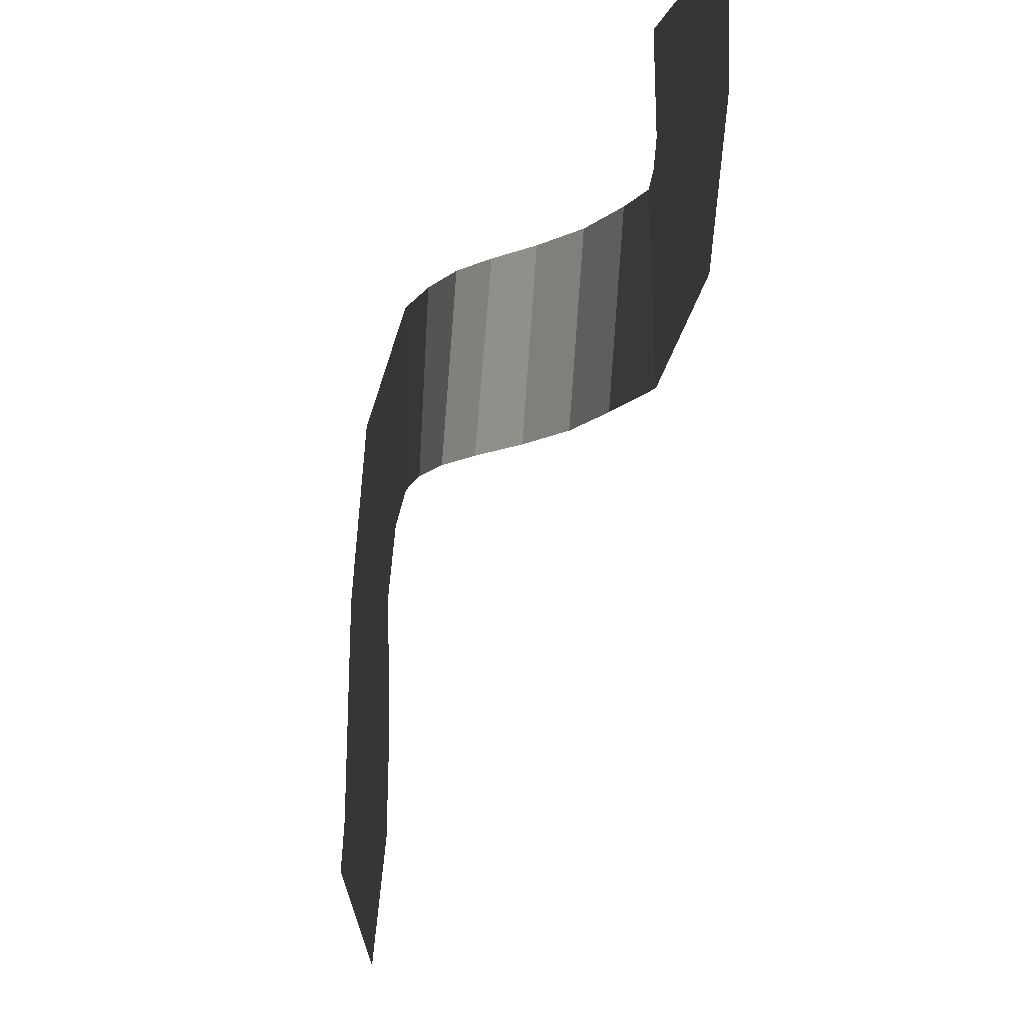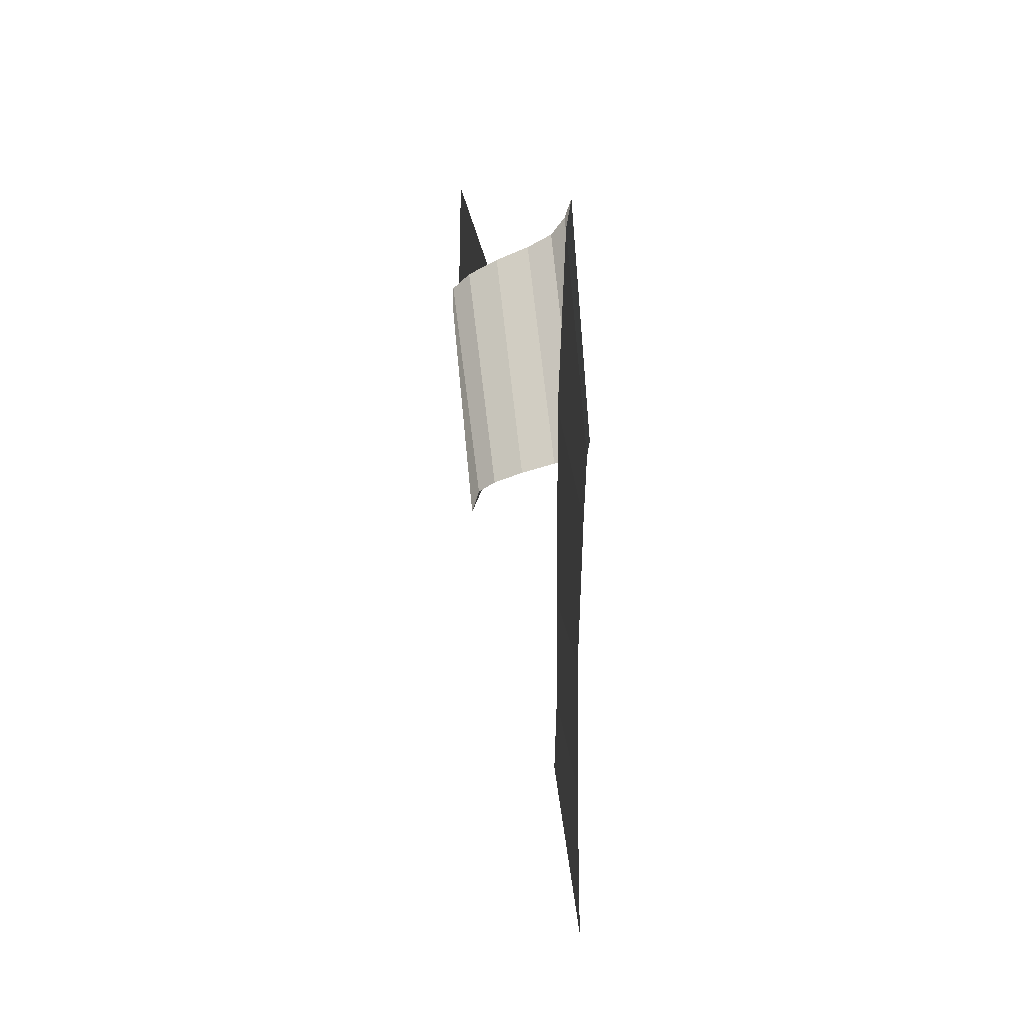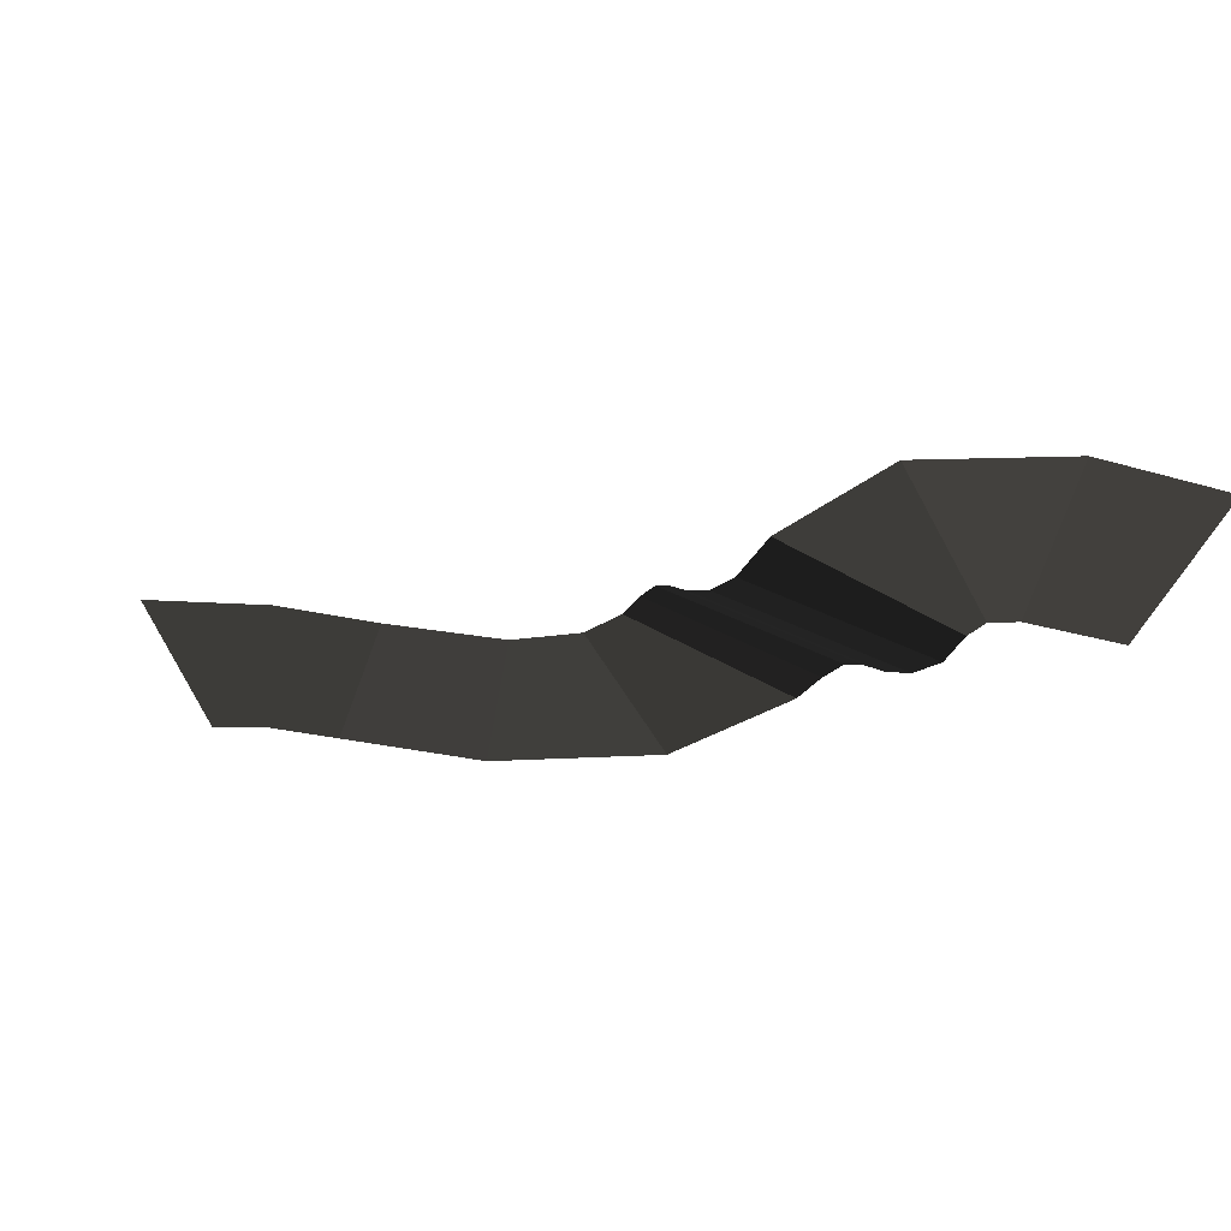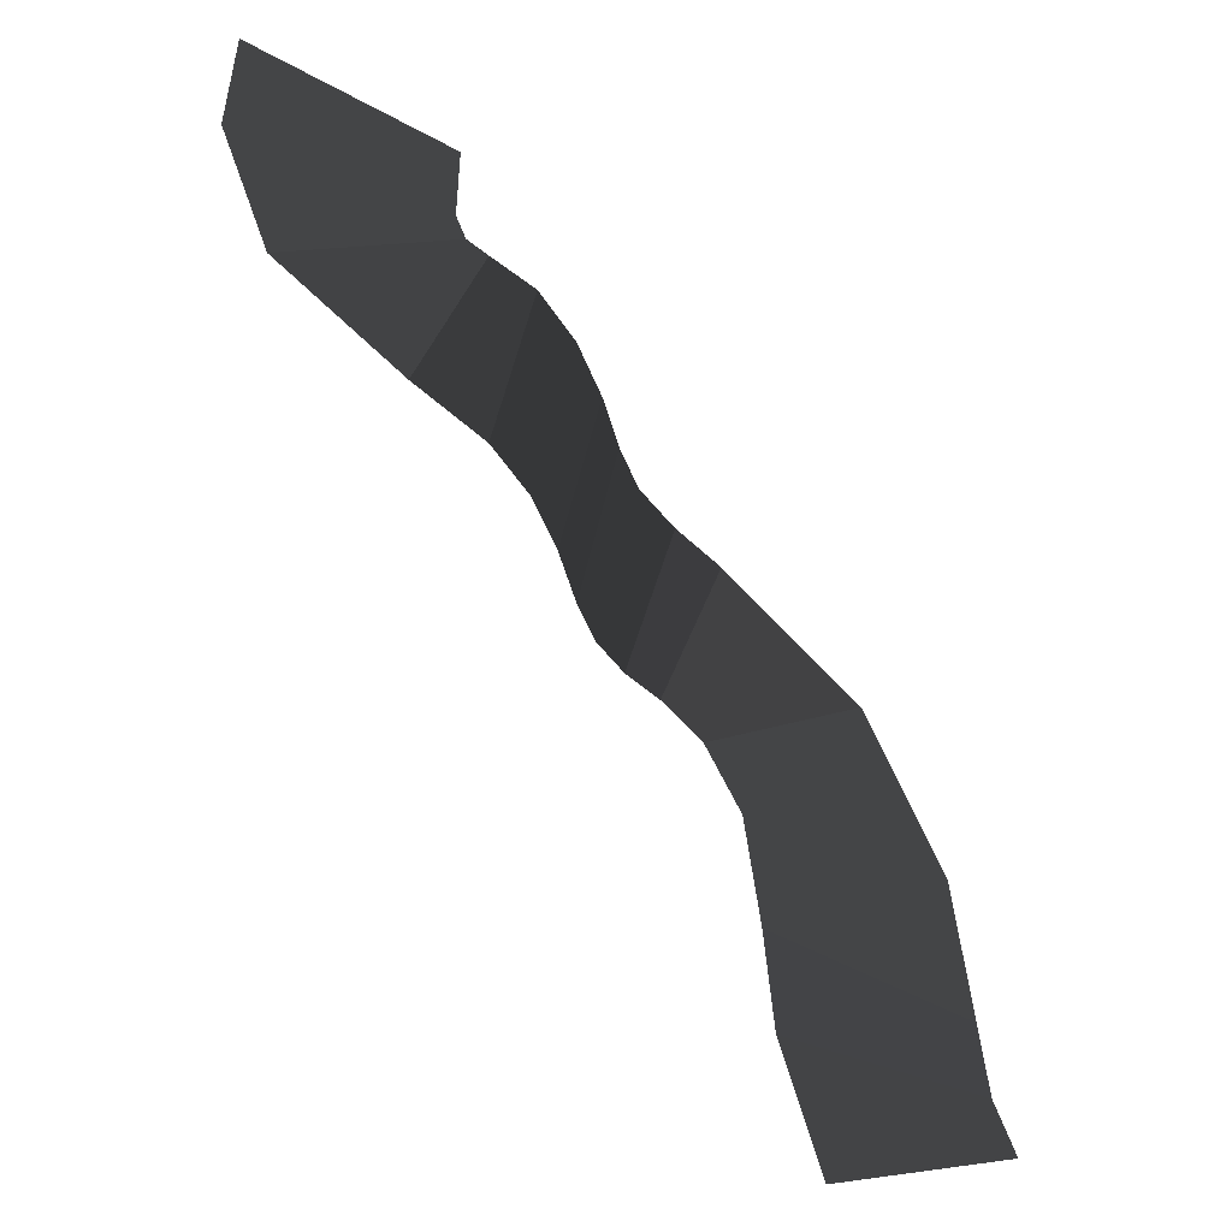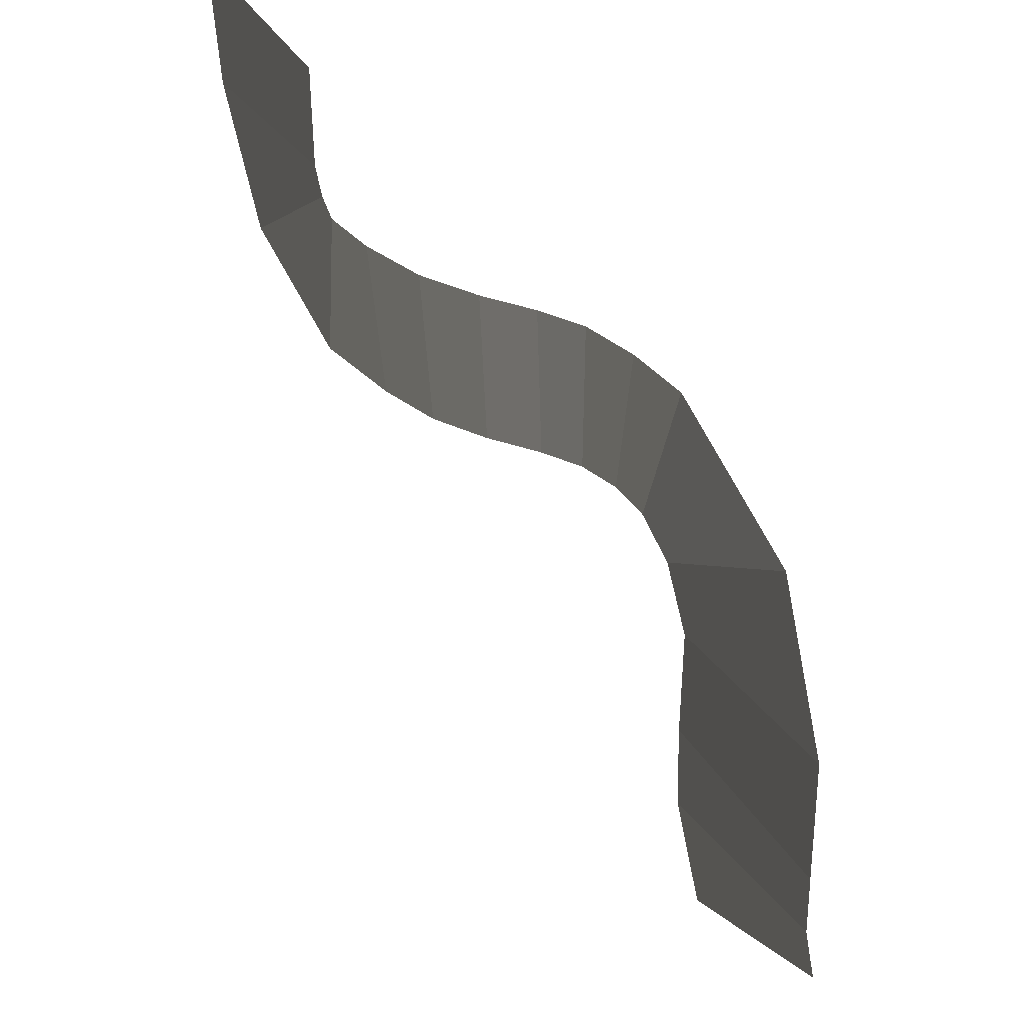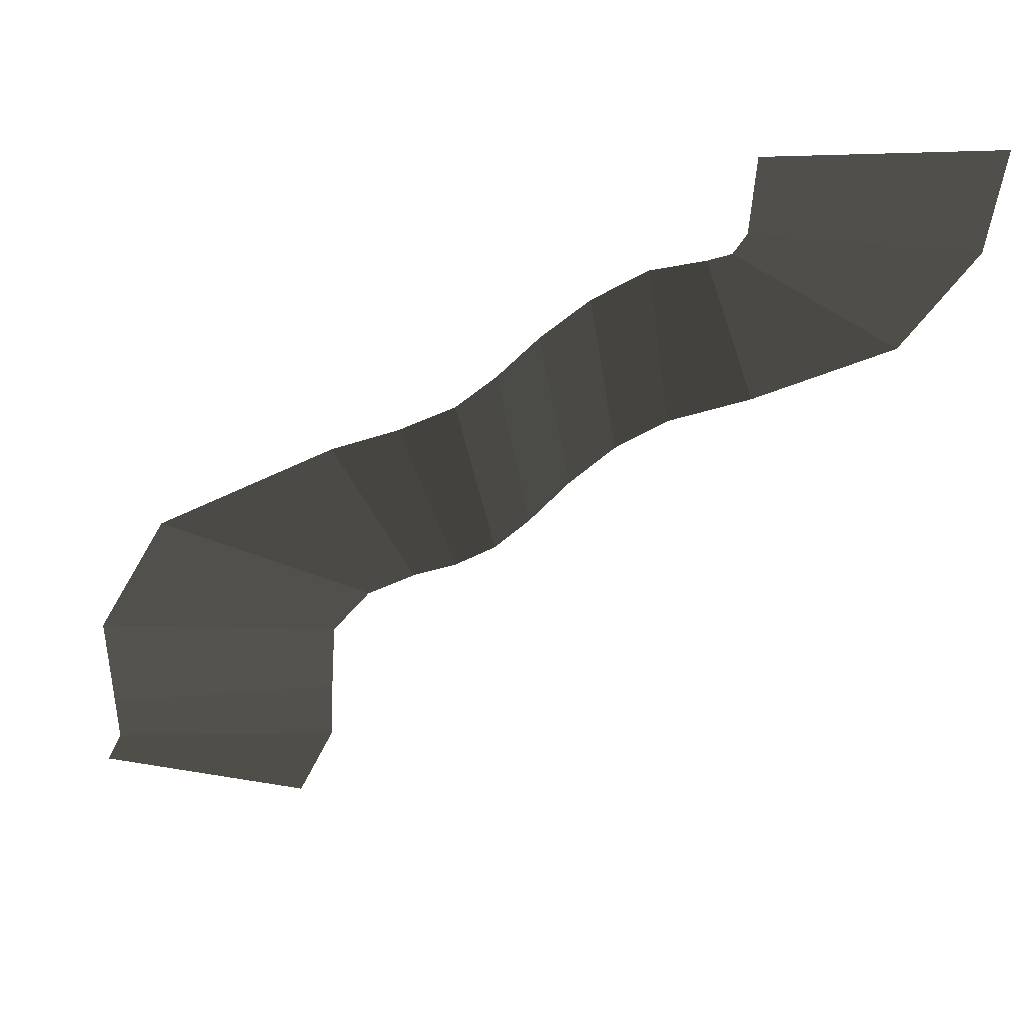
<metadata>
{"format":"obj","ext":"obj","renderer":"f3d","projection":"perspective","resolution":1024,"background":"white","views":[{"elev":-14.6,"azim":-103.9,"up":"+Z"},{"elev":-13.2,"azim":97.1,"up":"+Z"},{"elev":-37.8,"azim":-109.5,"up":"+Y"},{"elev":-51.2,"azim":-32.6,"up":"+Z"},{"elev":46.5,"azim":60.1,"up":"+Z"},{"elev":59.6,"azim":175.2,"up":"+Z"}]}
</metadata>
<code>
v -134.9 0.32 30.97
v -132.5 0.32 24.37
v -161.9 -0.32 25.67
v -156.7 0.32 10.08
v -135.7 0.32 40.94
v -162.8 -0.32 39.42
v -137.1 0.32 61.17
v -164.1 0.32 55.8
v -146.8 0.2865 83.69
v -168.7 0.3294 64.23
v -166.3 -1.047 94.4
v -174.2 0.1576 67.51
v -173.6 -2.586 94.84
v -179.1 -0.5268 68.08
v -179.9 -4.875 95.05
v -183.8 -2.333 68.3
v -184.7 -8.302 95.27
v -188.1 -5.465 68.52
v -189.8 -12.81 95.55
v -193.3 -10.06 68.8
v -195.8 -17.16 95.88
v -199.1 -14.26 69.13
v -202.6 -20.22 96.39
v -205.8 -17.18 69.64
v -209.2 -21.27 96.05
v -216.3 -19.55 69.47
v -212 -21.04 97.3
v -233.1 -20.36 77.03
v -213.4 -21.04 100.8
v -240.3 -20.53 95.01
v -213.4 -20.88 114.4
v -240.5 -20.88 112.7
g Group_001
f 1 2 4 3
f 1 3 6 5
f 5 6 8 7
f 7 8 10 9
f 9 10 12 11
f 11 12 14 13
f 13 14 16 15
f 15 16 18 17
f 17 18 20 19
f 19 20 22 21
f 21 22 24 23
f 23 24 26 25
f 25 26 28 27
f 27 28 30 29
f 29 30 32 31

</code>
